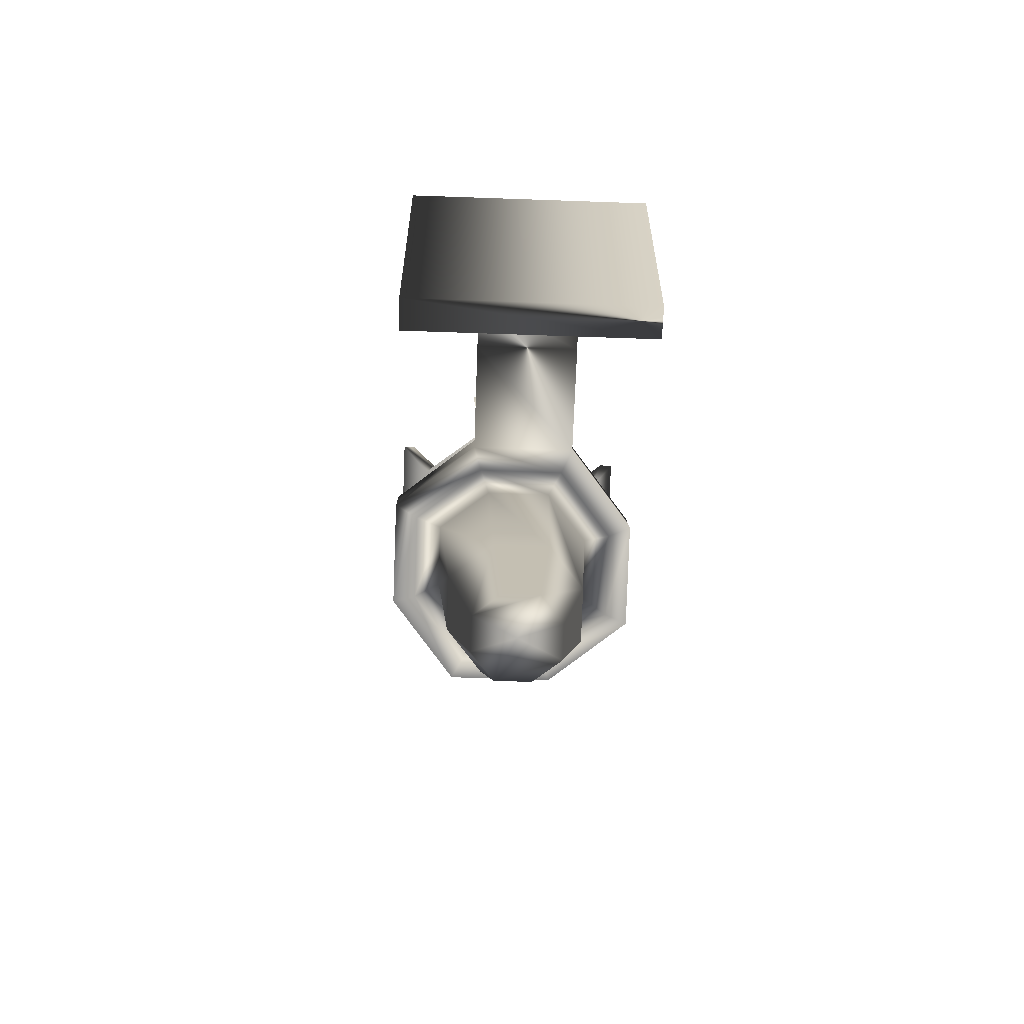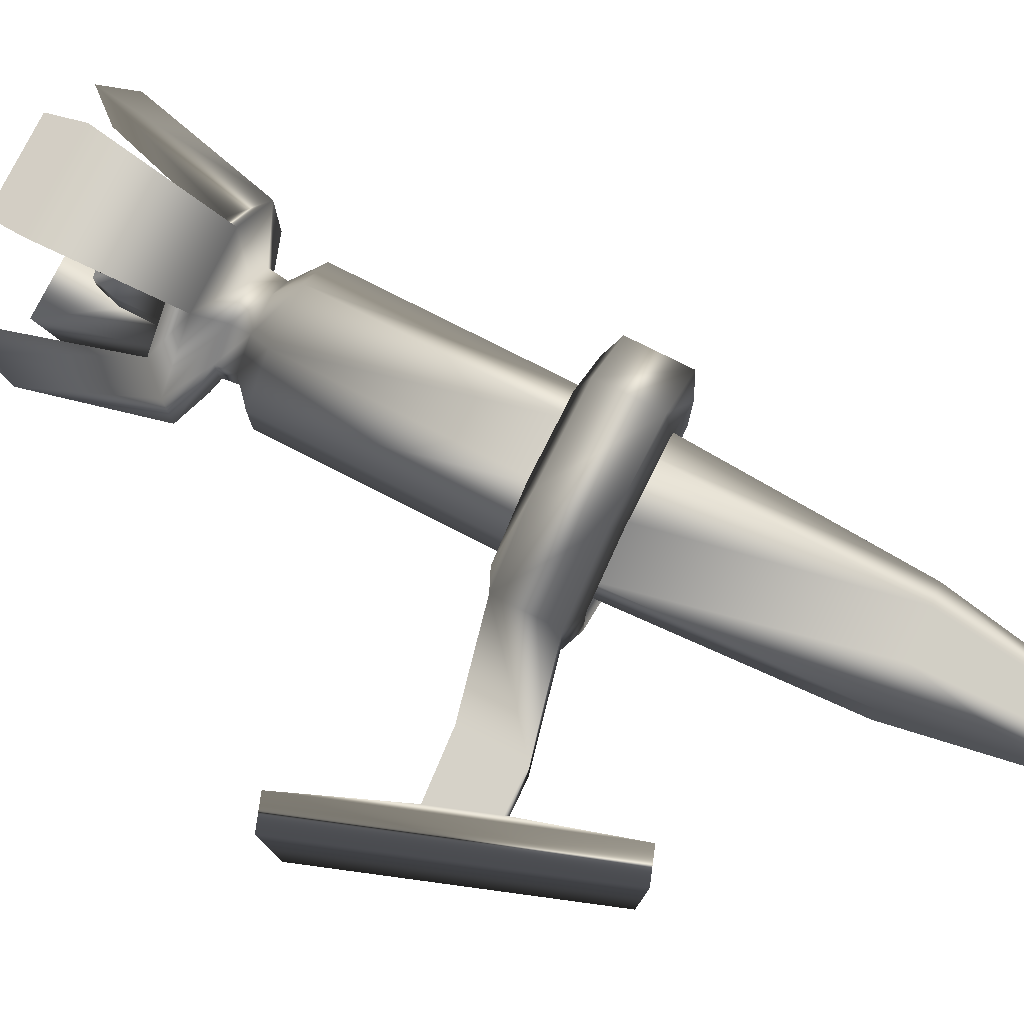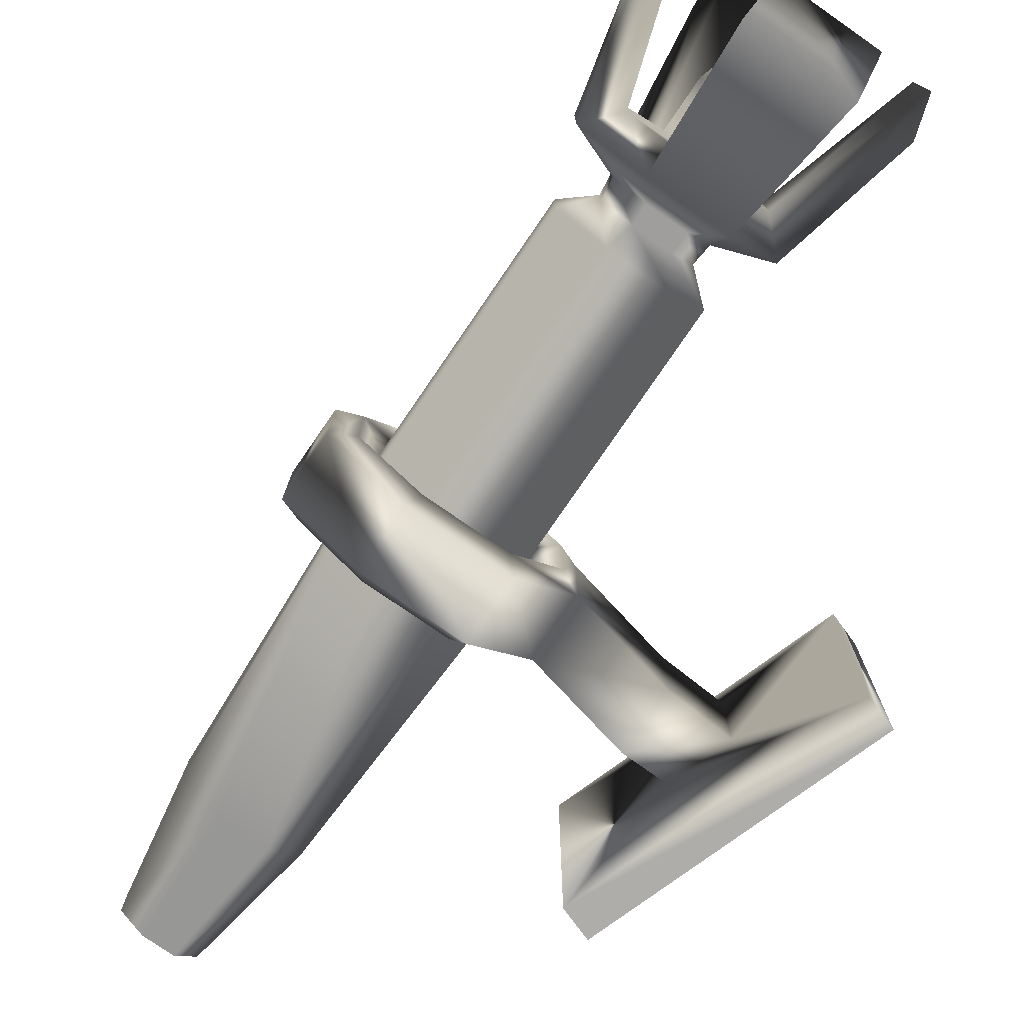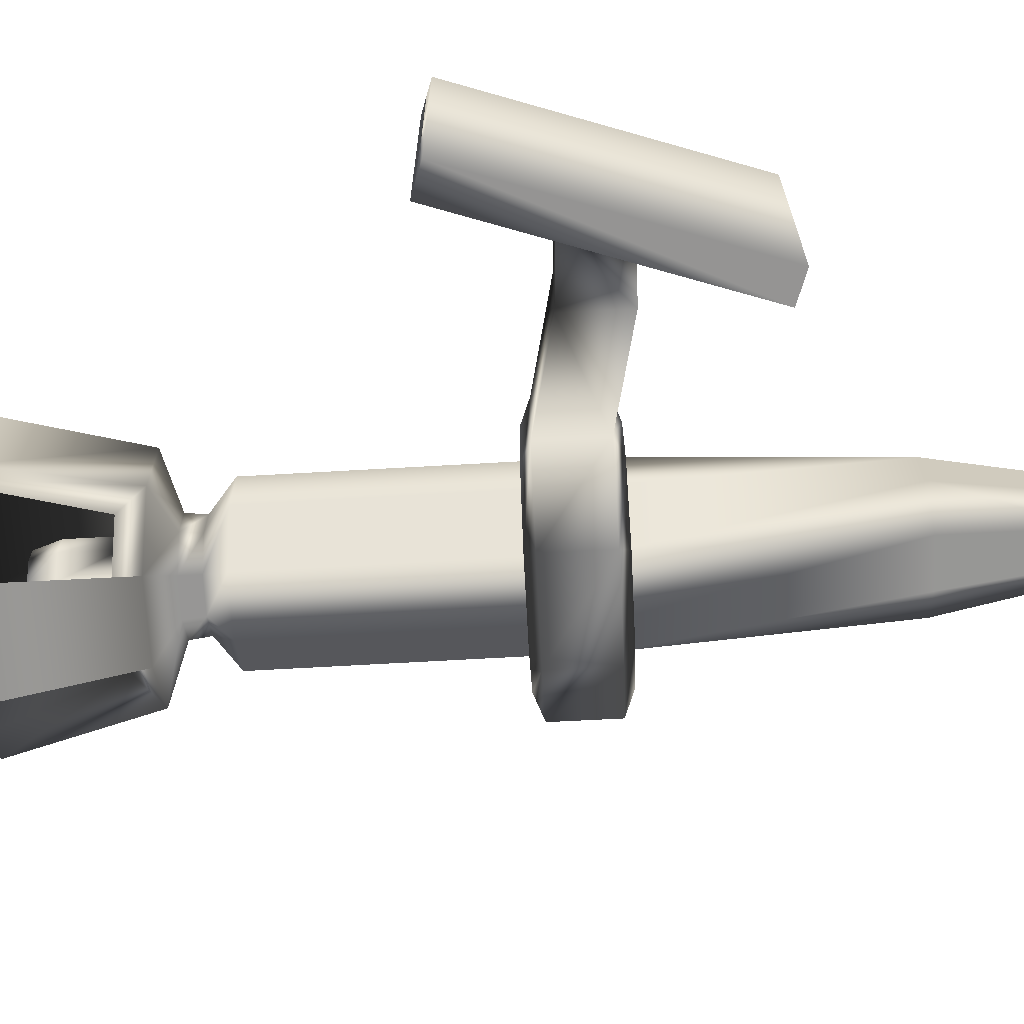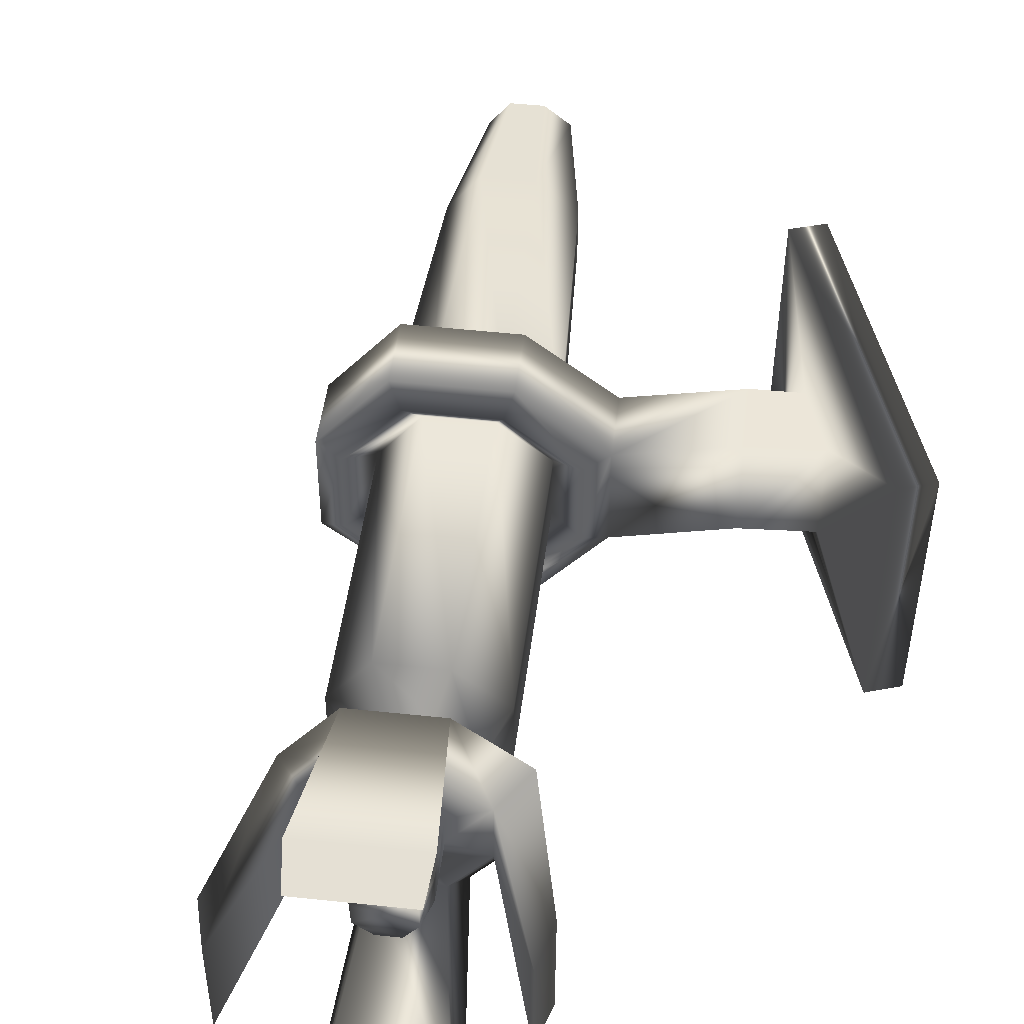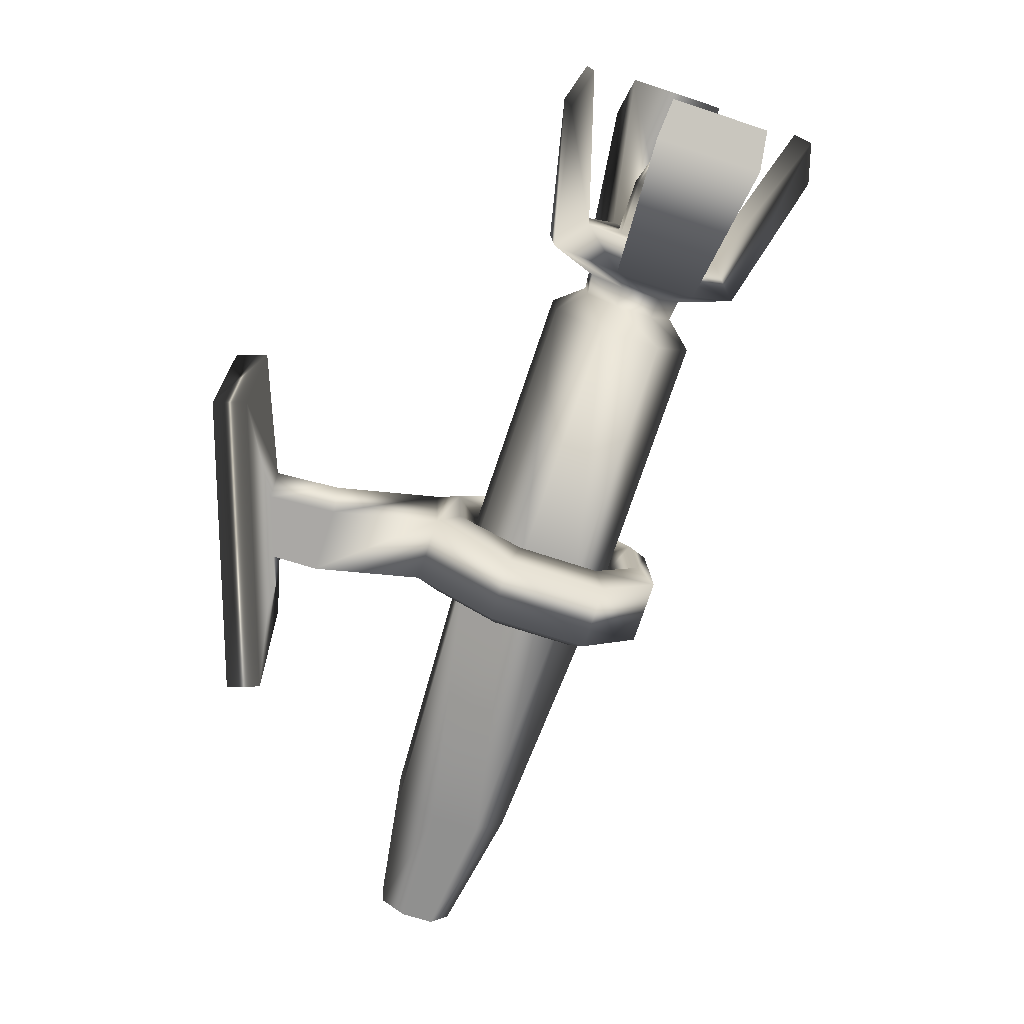
<metadata>
{"format":"obj","ext":"obj","renderer":"f3d","projection":"perspective","resolution":1024,"background":"white","views":[{"elev":-63.2,"azim":-92.3,"up":"+Y"},{"elev":77.7,"azim":-81.7,"up":"+Z"},{"elev":-76.9,"azim":127.0,"up":"+Z"},{"elev":-67.4,"azim":-105.4,"up":"+Z"},{"elev":48.4,"azim":168.5,"up":"+Z"},{"elev":15.1,"azim":-2.2,"up":"+Y"}]}
</metadata>
<code>
v  -2.686 -0.466 -0.2705
v  -2.687 -0.4657 0.1458
v  -2.416 1.178 0.2798
v  -2.415 1.177 -0.3697
v  -2.067 -0.669 -0.5939
v  -2.448 -0.5442 -0.5948
v  -2.042 1.055 -0.8756
v  -1.449 0.8606 -0.8741
v  -1.772 -0.7659 0.08345
v  -1.771 -0.7662 -0.3328
v  -0.9862 0.709 -0.4669
v  -0.9876 0.7094 0.1826
v  -2.391 -0.5629 0.4068
v  -2.01 -0.6877 0.4077
v  -1.36 0.8315 0.6885
v  -1.954 1.026 0.687
v  -2.229 -0.6159 -0.09355
v  0.2265 3.782 -0.5478
v  -0.3363 3.967 -1.043
v  0.2248 3.783 0.2425
v  -1.059 4.204 -1.045
v  -1.512 4.352 -0.4296
v  -0.2282 3.932 0.8582
v  1.464 7.438 -0.5478
v  0.427 4.375 -0.5478
v  -0.1358 4.559 -1.043
v  0.9013 7.623 -1.043
v  0.1788 7.86 -1.045
v  -0.8583 4.796 -1.045
v  -1.311 4.945 -0.4296
v  -0.2742 8.008 -0.4296
v  -1.313 4.945 0.3608
v  -0.2759 8.009 0.3608
v  1.462 7.439 0.2425
v  0.4253 4.375 0.2425
v  -1.513 4.353 0.3608
v  -0.9506 4.168 0.8563
v  0.1498 8.192 -0.3035
v  0.1488 8.192 0.1903
v  1.235 7.836 0.1164
v  1.236 7.836 -0.3774
v  0.2869 7.824 0.8563
v  0.5004 8.077 0.5
v  0.9519 7.929 0.5011
v  1.009 7.587 0.8582
v  -0.7502 4.761 0.8563
v  -0.02773 4.524 0.8582
v  0.2033 8.443 0.2046
v  0.5727 8.322 0.5298
v  1.047 8.166 0.5311
v  1.344 8.069 0.127
v  0.9759 8.19 -0.7169
v  0.8843 7.951 -0.6871
v  0.4329 8.099 -0.6882
v  0.5017 8.345 -0.7182
v  1.264 8.353 -1.366
v  0.2964 8.67 -1.369
v  0.4413 8.623 1.179
v  1.409 8.305 1.182
v  2.018 8.106 -0.7022
v  1.345 8.069 -0.3917
v  0.2044 8.443 -0.3141
v  -0.3105 8.869 -0.5437
v  0.5767 8.976 -1.004
v  0.1434 9.118 -0.415
v  1.958 9.97 -1.773
v  0.6806 10.39 -1.776
v  2.071 10.46 -1.629
v  1.268 8.749 -1.002
v  0.1418 9.119 0.341
v  -0.3128 8.87 0.5151
v  0.6802 8.942 0.8151
v  2.016 8.106 0.3567
v  0.5833 8.974 -0.2447
v  0.5825 8.974 0.1109
v  1.365 8.718 0.05766
v  1.805 8.573 0.2279
v  1.806 8.573 -0.5281
v  1.365 8.717 -0.298
v  0.8358 8.891 0.3339
v  1.161 8.784 0.3347
v  1.371 8.715 0.8169
v  -0.1204 10.65 -0.6877
v  -0.1234 10.65 0.7097
v  0.9037 10.84 -1.632
v  0.1716 11.08 -0.6366
v  0.1689 11.08 0.6406
v  2.978 10.16 0.4495
v  2.95 9.645 0.5006
v  2.953 9.644 -0.8968
v  2.981 10.16 -0.8277
v  1.078 10.78 1.441
v  0.8717 10.33 1.586
v  2.149 9.907 1.589
v  2.246 10.4 1.444
v  1.003 9.544 -0.5218
v  0.7871 8.907 -0.5218
v  0.799 9.611 -0.2447
v  0.7982 9.611 0.1109
v  1.58 9.355 0.05766
v  1.581 9.355 -0.298
v  1.051 9.528 0.3339
v  1.112 8.8 -0.5209
v  1.595 9.684 0.02406
v  1.596 9.683 -0.2525
v  0.9869 9.883 0.06546
v  1.184 9.819 0.2389
v  1.437 9.736 0.2395
v  1.377 9.422 0.3347
v  1.399 9.748 -0.426
v  1.328 9.438 -0.5209
v  1.146 9.831 -0.4266
v  1.291 9.783 -0.09355
v  0.9875 9.883 -0.2112
v  -1.891 4.251 0.5065
v  -1.12 3.994 1.161
v  -1.552 5.271 0.5065
v  -1.549 5.27 -0.5374
v  -0.1294 3.664 1.164
v  0.8337 4.476 -0.6936
v  0.8314 4.477 0.3503
v  0.4916 3.457 0.3503
v  0.4939 3.457 -0.6936
v  0.2103 4.684 1.164
v  -0.7801 5.014 1.161
v  -0.9283 5.063 -1.351
v  0.06211 4.733 -1.348
v  -0.2776 3.714 -1.348
v  -1.268 4.044 -1.351
v  0.8022 3.487 -0.8287
v  -0.1431 3.801 -1.631
v  0.2987 4.522 1.447
v  -0.9147 4.926 1.444
v  -2.12 4.46 0.6416
v  -1.175 4.145 1.444
v  -1.096 4.987 -1.634
v  0.1171 4.582 -1.631
v  0.03852 3.741 1.447
v  1.06 4.268 0.4502
v  0.7993 3.487 0.4502
v  -1.86 5.241 0.6416
v  -1.889 4.25 -0.5374
v  -1.356 4.206 -1.634
v  1.062 4.267 -0.8287
v  -3.484 4.6 0.6363
v  -3.224 5.381 0.6363
v  -2.117 4.459 -0.6373
v  -1.857 5.24 -0.6373
v  -4.039 4.775 0.6346
v  -4.049 5.598 0.6346
v  -3.221 5.38 -0.6426
v  -3.481 4.599 -0.6426
v  -4.233 7.076 1.585
v  -4.046 5.598 -0.6443
v  -4.219 7.076 -1.595
v  -4.036 4.775 -0.6443
v  -4.644 7.072 -1.597
v  -4.177 3.293 -1.595
v  -4.602 3.289 -1.597
v  -4.191 3.293 1.585
v  -4.616 3.288 1.583
v  -4.658 7.071 1.583
g g low_torch:Mesh_low_torch:Mesh
f 1 2 3
f 3 4 1
f 5 6 7
f 7 8 5
f 9 10 11
f 11 12 9
f 13 14 15
f 15 16 13
f 14 17 10
f 10 9 14
f 18 11 8
f 8 19 18
f 20 12 11
f 11 18 20
f 17 6 5
f 5 10 17
f 10 5 8
f 8 11 10
f 2 13 16
f 16 3 2
f 2 1 6
f 6 17 2
f 21 7 4
f 4 22 21
f 23 15 12
f 12 20 23
f 13 2 17
f 17 14 13
f 14 9 12
f 12 15 14
f 6 1 4
f 4 7 6
f 24 25 26
f 26 27 24
f 28 29 30
f 30 31 28
f 31 30 32
f 32 33 31
f 34 35 25
f 25 24 34
f 36 3 16
f 16 37 36
f 22 4 3
f 3 36 22
f 37 16 15
f 15 23 37
f 19 8 7
f 7 21 19
f 38 31 33
f 33 39 38
f 40 34 24
f 24 41 40
f 39 33 42
f 42 43 39
f 44 45 34
f 34 40 44
f 42 46 47
f 47 45 42
f 27 26 29
f 29 28 27
f 45 47 35
f 35 34 45
f 33 32 46
f 46 42 33
f 48 39 43
f 43 49 48
f 50 44 40
f 40 51 50
f 52 53 54
f 54 55 52
f 49 43 44
f 44 50 49
f 54 28 31
f 31 38 54
f 41 24 27
f 27 53 41
f 43 42 45
f 45 44 43
f 53 27 28
f 28 54 53
f 56 52 55
f 55 57 56
f 58 49 50
f 50 59 58
f 60 61 52
f 52 56 60
f 57 55 62
f 62 63 57
f 51 40 41
f 41 61 51
f 62 38 39
f 39 48 62
f 55 54 38
f 38 62 55
f 61 41 53
f 53 52 61
f 64 57 63
f 63 65 64
f 66 56 57
f 57 67 66
f 68 69 56
f 56 66 68
f 70 71 58
f 58 72 70
f 59 50 51
f 51 73 59
f 71 48 49
f 49 58 71
f 73 51 61
f 61 60 73
f 63 62 48
f 48 71 63
f 74 65 70
f 70 75 74
f 76 77 78
f 78 79 76
f 75 70 72
f 72 80 75
f 81 82 77
f 77 76 81
f 78 60 56
f 56 69 78
f 83 63 71
f 71 84 83
f 67 57 64
f 64 85 67
f 82 59 73
f 73 77 82
f 86 83 84
f 84 87 86
f 88 89 90
f 90 91 88
f 92 93 94
f 94 95 92
f 68 66 67
f 67 85 68
f 87 70 65
f 65 86 87
f 94 59 82
f 82 95 94
f 90 60 78
f 78 91 90
f 89 73 60
f 60 90 89
f 85 64 69
f 69 68 85
f 84 71 70
f 70 87 84
f 93 58 59
f 59 94 93
f 91 78 77
f 77 88 91
f 92 72 58
f 58 93 92
f 95 82 72
f 72 92 95
f 86 65 63
f 63 83 86
f 88 77 73
f 73 89 88
f 96 97 74
f 74 98 96
f 98 74 75
f 75 99 98
f 100 76 79
f 79 101 100
f 99 75 80
f 80 102 99
f 97 64 65
f 65 74 97
f 79 78 69
f 69 103 79
f 80 72 82
f 82 81 80
f 103 69 64
f 64 97 103
f 104 100 101
f 101 105 104
f 106 99 102
f 102 107 106
f 108 109 100
f 100 104 108
f 110 111 96
f 96 112 110
f 101 79 103
f 103 111 101
f 102 80 81
f 81 109 102
f 111 103 97
f 97 96 111
f 109 81 76
f 76 100 109
f 108 113 106
f 106 107 108
f 113 112 114
f 114 106 113
f 105 110 112
f 112 113 105
f 104 105 113
f 113 108 104
f 114 98 99
f 99 106 114
f 112 96 98
f 98 114 112
f 105 101 111
f 111 110 105
f 107 102 109
f 109 108 107
f 115 36 37
f 37 116 115
f 117 32 30
f 30 118 117
f 116 37 23
f 23 119 116
f 120 25 35
f 35 121 120
f 122 20 18
f 18 123 122
f 124 47 46
f 46 125 124
f 126 29 26
f 26 127 126
f 128 19 21
f 21 129 128
f 130 123 128
f 128 131 130
f 132 124 125
f 125 133 132
f 134 115 116
f 116 135 134
f 136 126 127
f 127 137 136
f 135 116 119
f 119 138 135
f 139 121 124
f 124 132 139
f 140 122 123
f 123 130 140
f 133 125 117
f 117 141 133
f 118 30 29
f 29 126 118
f 123 18 19
f 19 128 123
f 127 26 25
f 25 120 127
f 125 46 32
f 32 117 125
f 129 21 22
f 22 142 129
f 142 22 36
f 36 115 142
f 121 35 47
f 47 124 121
f 119 23 20
f 20 122 119
f 141 134 135
f 135 133 141
f 132 138 140
f 140 139 132
f 137 131 143
f 143 136 137
f 133 135 138
f 138 132 133
f 139 140 130
f 130 144 139
f 145 134 141
f 141 146 145
f 136 143 147
f 147 148 136
f 144 130 131
f 131 137 144
f 144 120 121
f 121 139 144
f 141 117 118
f 118 148 141
f 143 129 142
f 142 147 143
f 148 118 126
f 126 136 148
f 147 142 115
f 115 134 147
f 138 119 122
f 122 140 138
f 137 127 120
f 120 144 137
f 131 128 129
f 129 143 131
f 149 145 146
f 146 150 149
f 146 141 148
f 148 151 146
f 151 148 147
f 147 152 151
f 152 147 134
f 134 145 152
f 153 150 154
f 154 155 153
f 156 152 145
f 145 149 156
f 150 146 151
f 151 154 150
f 154 151 152
f 152 156 154
f 157 155 158
f 158 159 157
f 155 154 156
f 156 158 155
f 160 149 150
f 150 153 160
f 158 156 149
f 149 160 158
f 157 159 161
f 161 162 157
f 161 160 153
f 153 162 161
f 159 158 160
f 160 161 159
f 162 153 155
f 155 157 162

</code>
